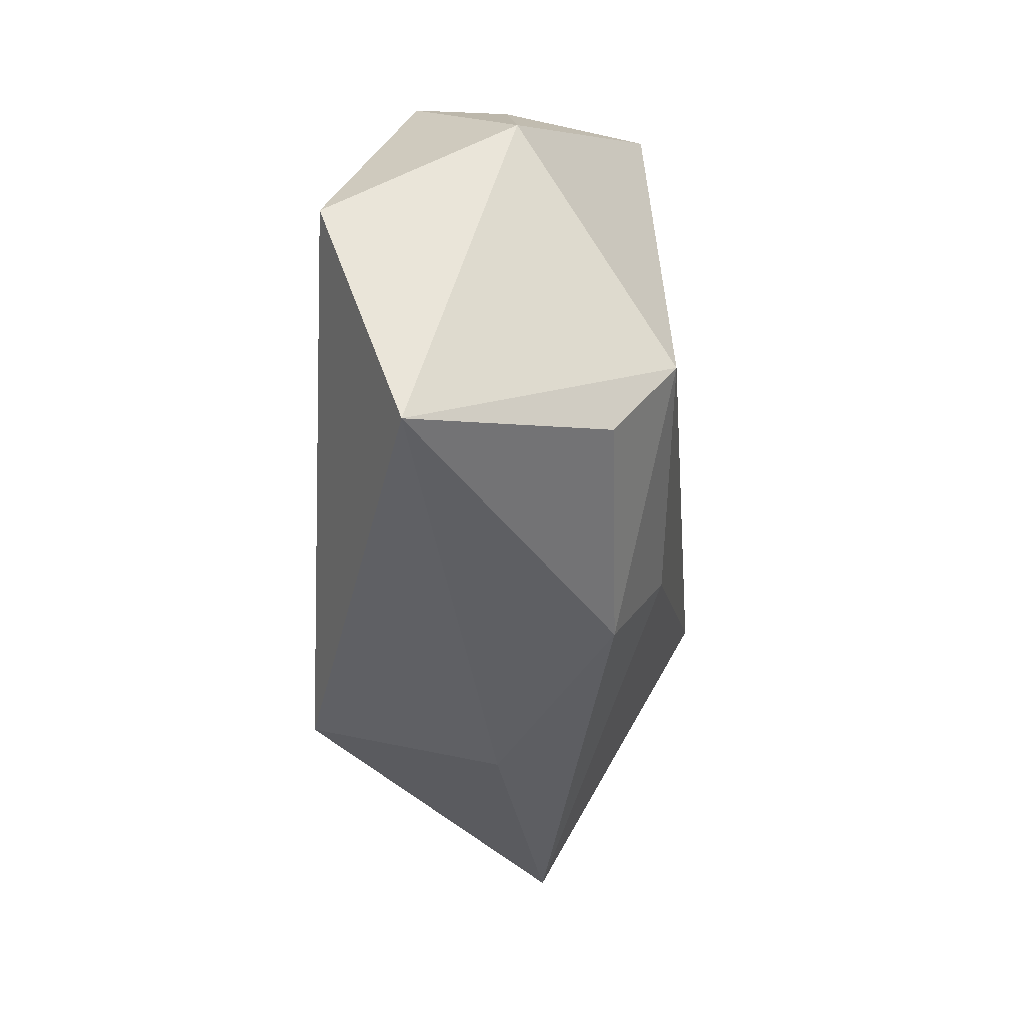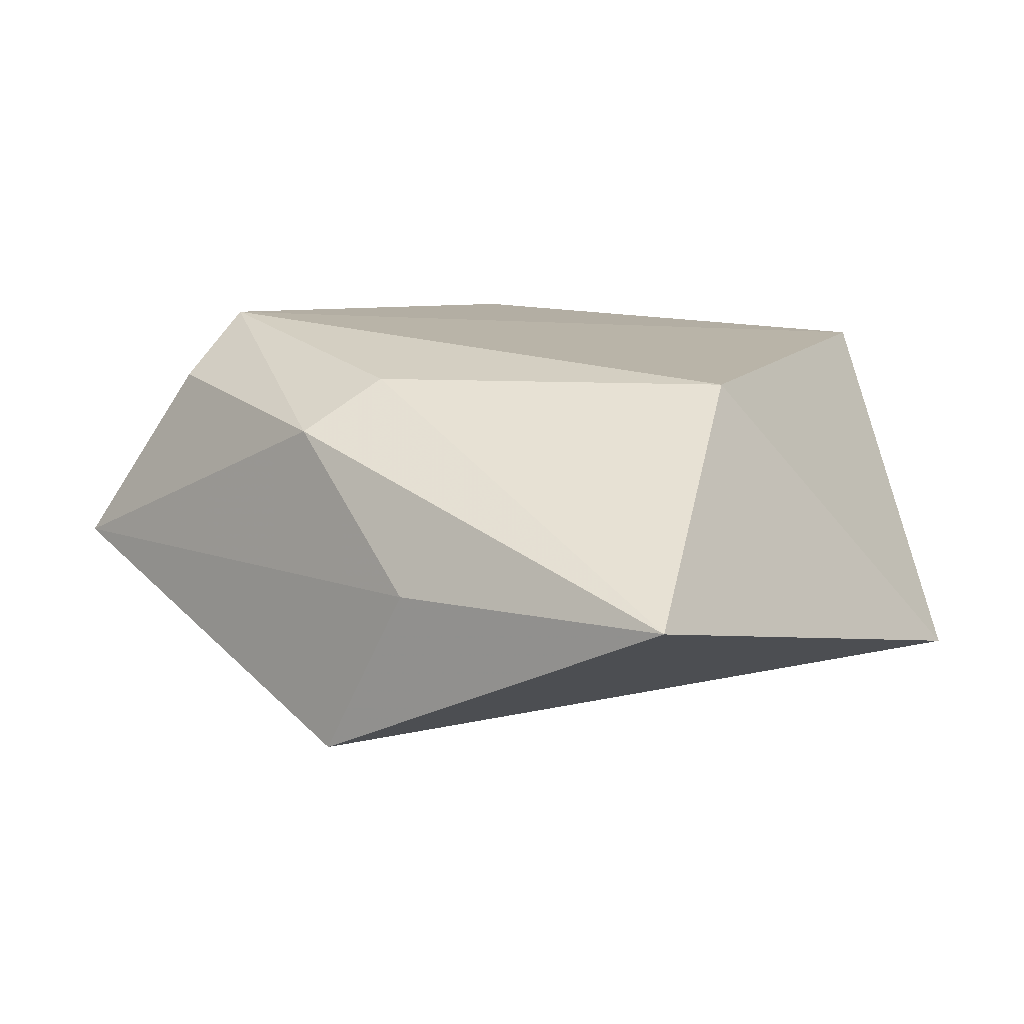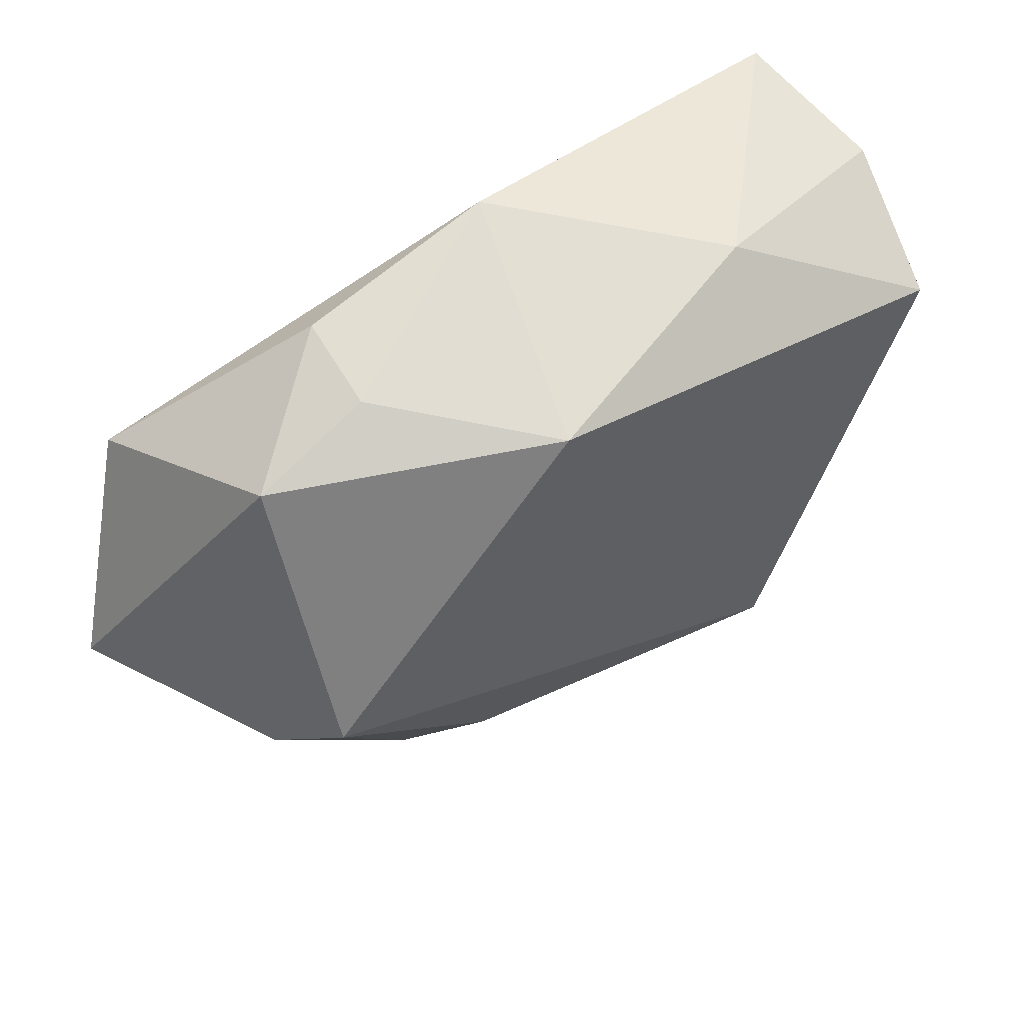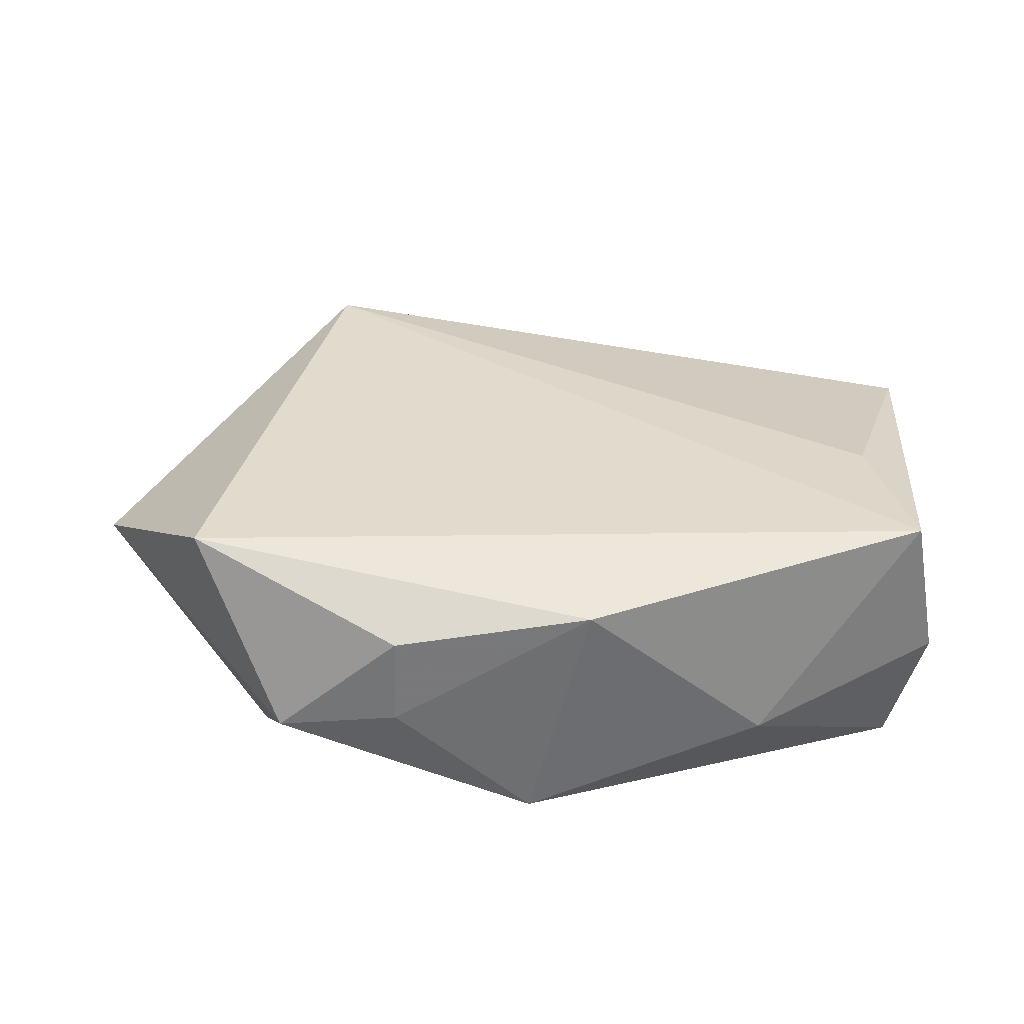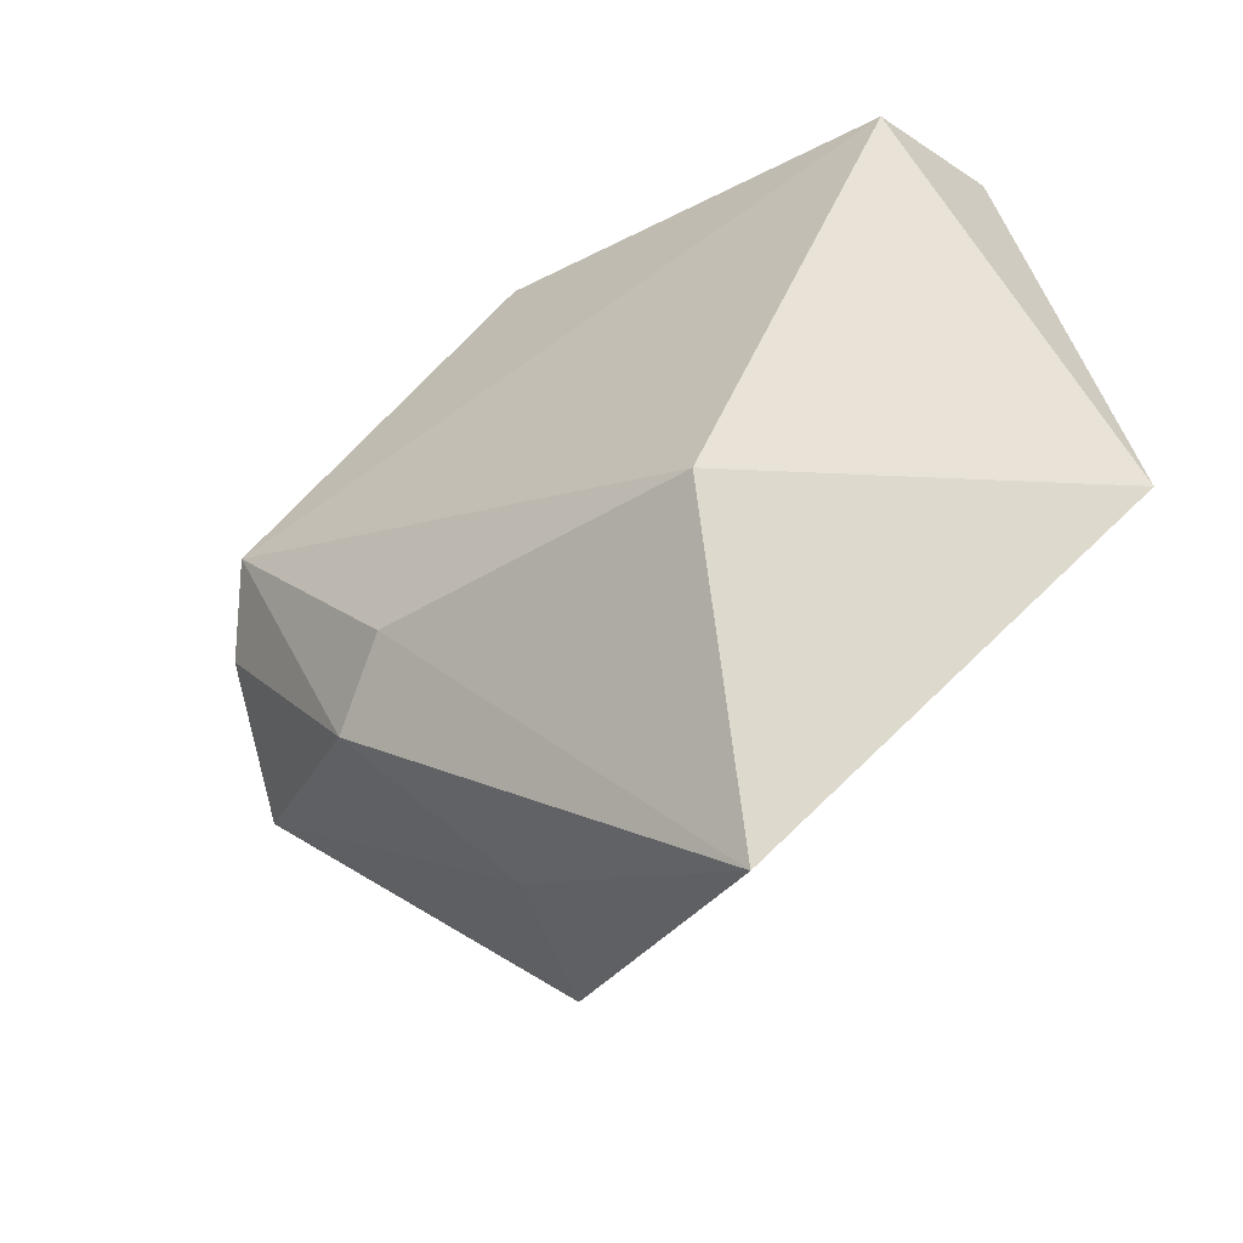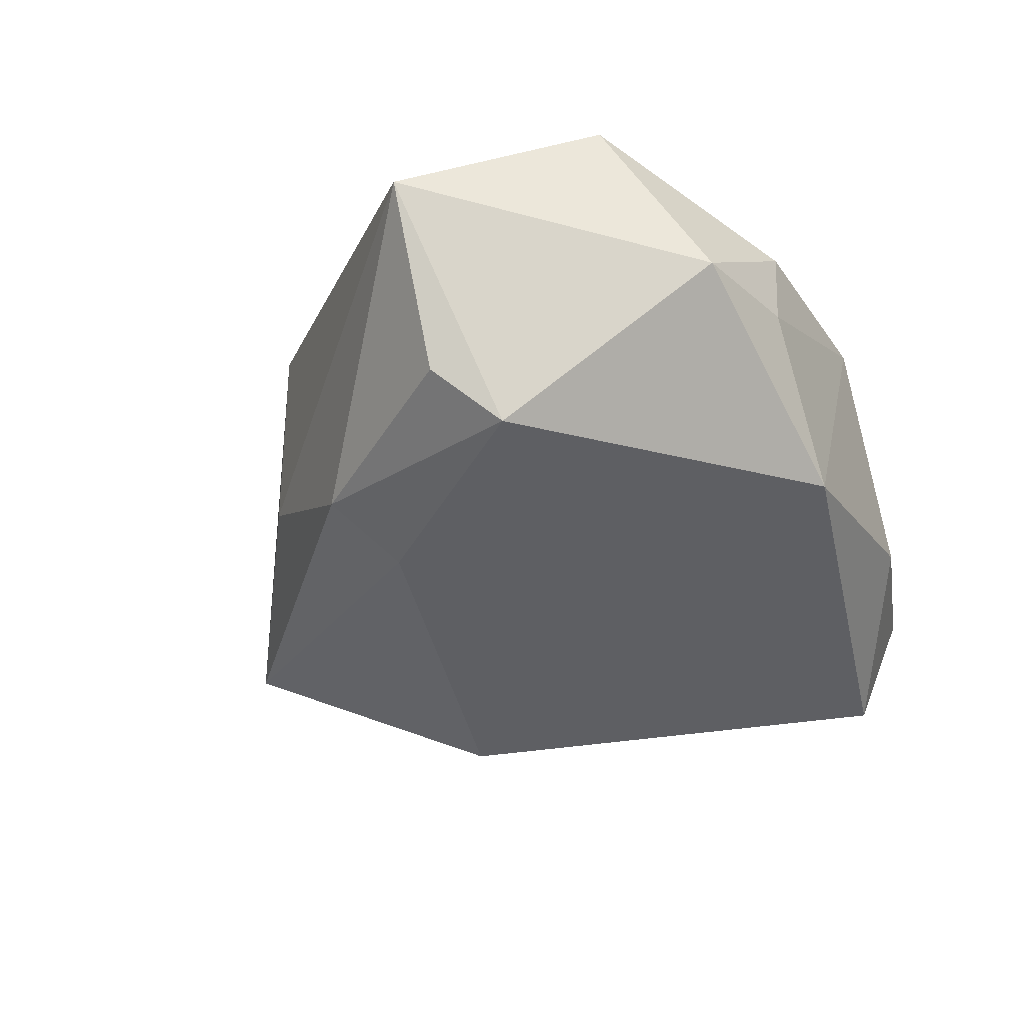
<metadata>
{"format":"obj","ext":"obj","renderer":"f3d","projection":"perspective","resolution":1024,"background":"white","views":[{"elev":-0.2,"azim":94.8,"up":"+Y"},{"elev":-72.1,"azim":178.4,"up":"+Y"},{"elev":62.3,"azim":147.8,"up":"+Y"},{"elev":29.4,"azim":173.4,"up":"+Z"},{"elev":-51.0,"azim":-143.9,"up":"+Y"},{"elev":-42.7,"azim":115.4,"up":"+Z"}]}
</metadata>
<code>
v 0.02056 -0.02977 0.01768
v -0.01898 0.03175 -0.005704
v 0.005271 0.0309 -0.01449
v -0.01104 -0.04972 -0.002937
v 0.01911 0.03232 0.007572
v -0.0005726 0.03384 0.01017
v -0.03394 0.01124 0.01485
v 0.03875 0.01977 0.01414
v 0.01642 -0.01529 -0.01688
v -0.03851 0.02643 -0.0002234
v 0.02388 -0.01999 -0.01246
v 0.01923 0.0318 -0.001523
v -0.03593 0.02172 -0.01431
v -0.04358 -0.01163 0.01143
v 0.03793 -0.0005323 -0.01294
v -0.01768 -0.02175 -0.01893
v -0.03587 0.02762 0.01456
v 0.04874 0.0001204 0.005216
v 0.03301 0.005441 -0.01862
v 0.01338 -0.03388 -4.264e-05
v 0.03108 0.02869 -0.003521
f 14 4 1
f 13 19 16
f 16 14 13
f 4 14 16
f 3 19 13
f 13 14 10
f 1 8 17
f 17 10 14
f 1 4 20
f 4 11 20
f 18 8 1
f 1 20 18
f 18 20 11
f 4 16 9
f 9 11 4
f 9 16 19
f 19 11 9
f 19 3 21
f 21 18 19
f 8 18 21
f 2 3 13
f 13 10 2
f 10 17 2
f 7 14 1
f 1 17 7
f 7 17 14
f 15 11 19
f 19 18 15
f 15 18 11
f 12 21 3
f 6 2 17
f 6 17 8
f 3 2 6
f 6 12 3
f 5 6 8
f 12 6 5
f 8 21 5
f 21 12 5

</code>
